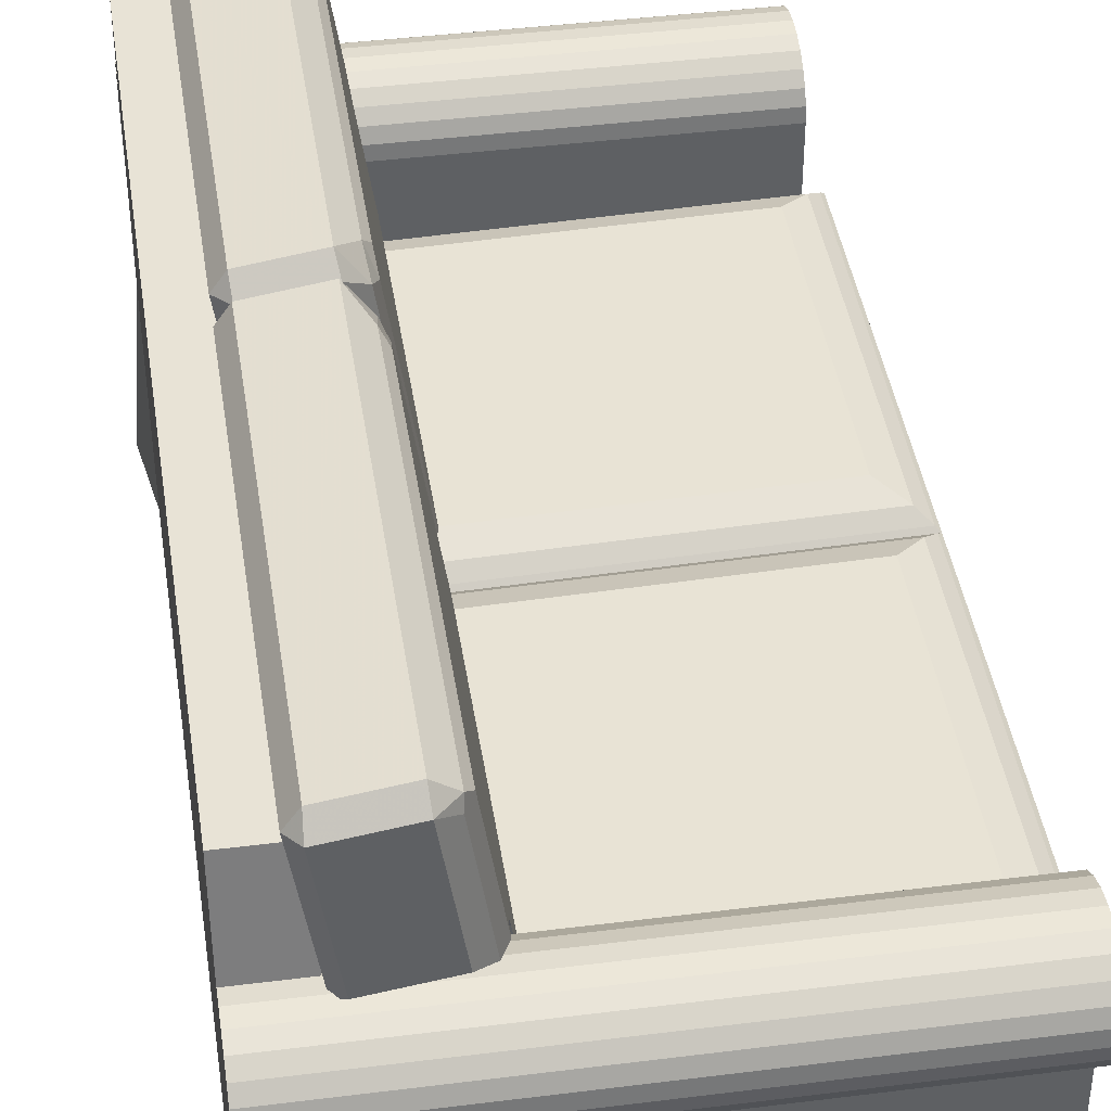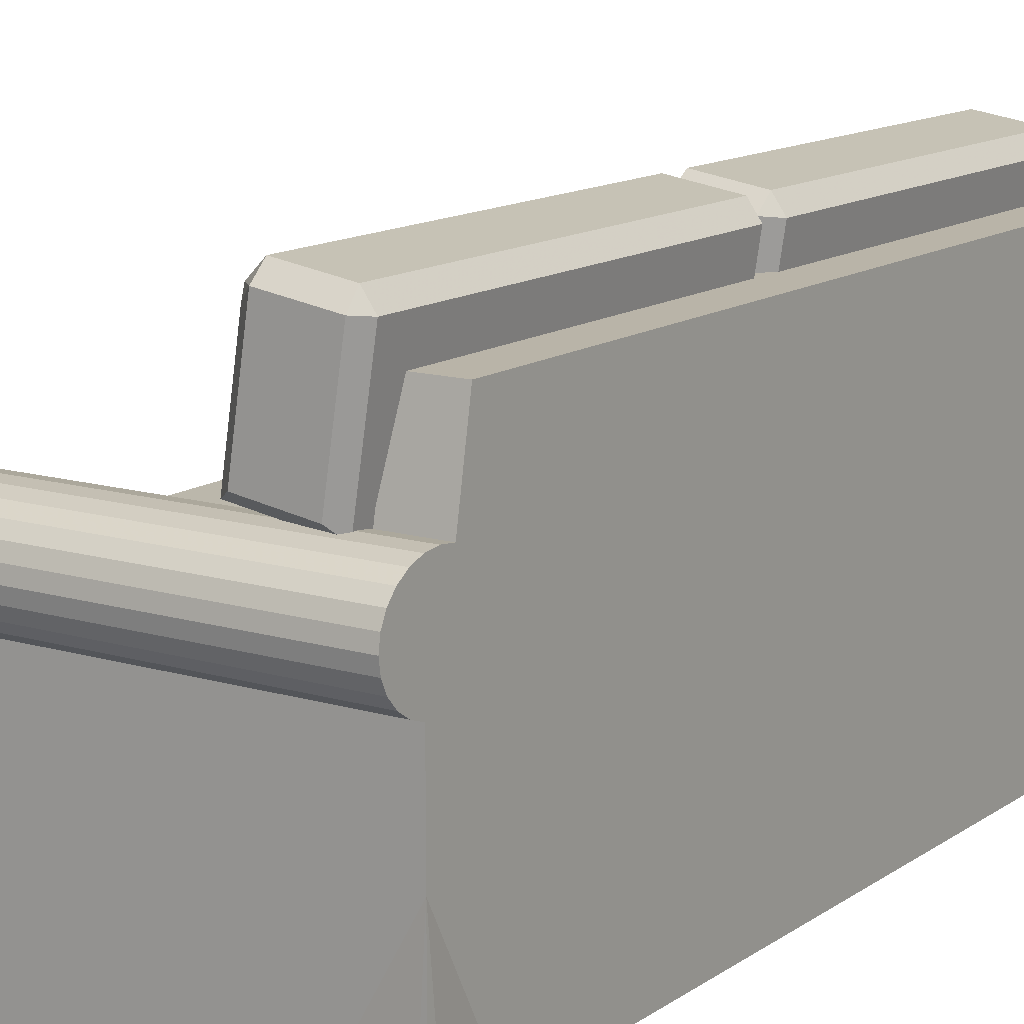
<metadata>
{"format":"obj","ext":"obj","renderer":"f3d","projection":"perspective","resolution":1024,"background":"white","views":[{"elev":41.9,"azim":-8.6,"up":"+Y"},{"elev":13.2,"azim":-146.0,"up":"+Y"}]}
</metadata>
<code>
o mesh4.001_mesh4-geometry
v -0.202 0.0009263 0.3694
v 0.1955 -0.08188 0.3694
v 0.1955 0.0009263 0.3694
v 0.1243 -0.2038 0.3694
v 0.1955 -0.06517 0.3099
v 0.1955 0.00499 0.3808
v -0.1338 -0.2038 0.3694
v 0.1955 -0.2038 0.3694
v 0.1955 -0.2038 0.3862
v 0.1955 -0.06517 -0.3099
v 0.1955 0.04021 0.3099
v -0.202 0.00499 0.3808
v -0.202 -0.08188 0.3694
v -0.202 -0.2038 0.3029
v 0.1955 -0.2038 0.3125
v 0.1955 -0.08188 -0.3694
v 0.1631 -0.06517 0.2722
v -0.1559 -0.06517 0.3099
v 0.1955 0.01145 0.3906
v -0.202 0.0009263 -0.3694
v -0.202 -0.08188 -0.3694
v -0.202 -0.2038 0.3805
v -0.202 -0.2038 0.3694
v 0.2118 -0.2038 0.3694
v 0.1955 0.0009263 -0.3694
v 0.1631 -0.06517 -0.2722
v -0.1559 0.04021 0.3099
v -0.202 0.01145 0.3906
v -0.202 0.00499 -0.3808
v 0.1955 0.01988 0.3981
v -0.202 -0.2038 -0.3029
v 0.1955 -0.2038 -0.3125
v 0.1243 -0.2038 -0.3694
v 0.1955 0.04021 -0.3099
v -0.1332 -0.06517 0.2722
v -0.1332 -0.06517 -0.2722
v -0.1559 0.04021 -0.3099
v -0.1559 0.05074 0.3115
v -0.202 0.01988 0.3981
v -0.1338 -0.2038 -0.3694
v 0.1955 0.02969 0.4028
v -0.202 -0.2038 -0.3694
v -0.2118 -0.2038 -0.3694
v -0.2118 -0.2038 0.3694
v 0.1955 -0.2038 -0.3694
v 0.2118 -0.2038 -0.3694
v 0.1955 -0.2038 -0.3862
v 0.1955 0.00499 -0.3808
v -0.1559 -0.06517 -0.3099
v -0.1559 0.05074 -0.3115
v 0.1955 0.05074 0.3115
v -0.202 0.01145 -0.3906
v -0.202 -0.2038 -0.3805
v 0.1955 0.04021 0.4045
v -0.202 0.02969 0.4028
v 0.1955 0.01145 -0.3906
v 0.1955 0.05074 -0.3115
v -0.1559 0.06055 0.3162
v -0.1559 0.06055 -0.3162
v -0.202 0.01988 -0.3981
v -0.202 0.04021 0.4045
v 0.1955 0.01988 -0.3981
v 0.1955 0.05074 -0.4028
v 0.1955 0.06055 -0.3162
v 0.1955 0.05074 0.4028
v 0.1955 0.06055 0.3162
v -0.202 0.05074 0.4028
v -0.202 0.02969 -0.4028
v 0.1955 0.02969 -0.4028
v 0.1955 0.04021 -0.4045
v 0.1955 0.06055 -0.3981
v -0.1559 0.06898 0.3237
v -0.1559 0.06898 -0.3237
v 0.1955 0.06898 -0.3237
v -0.202 0.04021 -0.4045
v -0.202 0.05074 -0.4028
v 0.1955 0.06898 -0.3906
v 0.1955 0.06055 0.3981
v -0.202 0.06055 0.3981
v 0.1955 0.06898 0.3237
v -0.202 0.06055 -0.3981
v 0.1955 0.07544 0.3335
v -0.1559 0.07544 -0.3335
v 0.1955 0.07544 -0.3808
v -0.202 0.06898 -0.3906
v 0.1955 0.06898 0.3906
v -0.202 0.06898 0.3906
v -0.1559 0.07544 0.3335
v 0.1955 0.07544 -0.3335
v -0.202 0.07544 -0.3808
v 0.1955 0.0795 0.3449
v 0.1955 0.07544 0.3808
v -0.1559 0.0795 -0.3449
v -0.202 0.0795 -0.3694
v 0.1955 0.0795 -0.3694
v -0.202 0.07544 0.3808
v -0.1559 0.0795 0.3449
v 0.1955 0.0795 -0.3449
v -0.202 0.0795 0.3694
v -0.202 0.0795 0.3449
v 0.1955 0.0795 0.3694
v -0.1559 0.1521 -0.3315
v -0.202 0.08089 -0.3572
v 0.1955 0.08089 -0.3572
v 0.1955 0.08089 0.3572
v -0.202 0.1521 0.3315
v -0.202 0.0795 -0.3449
v -0.1559 0.1521 0.3315
v -0.202 0.08089 0.3572
v -0.202 0.1521 -0.3315
f 4 9 2
f 2 9 4
f 22 7 13
f 13 7 22
f 2 24 15
f 15 24 2
f 21 43 31
f 31 43 21
f 13 14 44
f 44 14 13
f 16 32 46
f 46 32 16
f 33 16 47
f 47 16 33
f 21 40 53
f 53 40 21
f 1 2 3
f 2 1 4
f 2 5 3
f 6 1 3
f 3 1 6
f 4 1 7
f 4 8 2
f 5 2 10
f 3 5 11
f 1 6 12
f 12 6 1
f 3 11 6
f 7 1 13
f 2 8 15
f 2 16 10
f 17 5 10
f 18 11 5
f 19 12 6
f 6 12 19
f 20 1 12
f 6 11 19
f 21 13 1
f 23 7 13
f 15 16 2
f 10 16 25
f 5 17 18
f 17 10 26
f 11 18 27
f 12 19 28
f 28 19 12
f 21 1 20
f 20 12 29
f 19 11 30
f 31 13 21
f 13 14 23
f 16 15 32
f 33 25 16
f 10 25 34
f 35 18 17
f 26 10 36
f 18 37 27
f 11 38 27
f 27 38 11
f 19 39 28
f 28 39 19
f 29 12 28
f 20 40 21
f 29 25 20
f 20 25 29
f 30 11 41
f 39 19 30
f 30 19 39
f 13 31 14
f 21 42 31
f 16 32 45
f 25 33 20
f 33 16 45
f 34 25 48
f 37 10 34
f 18 35 49
f 49 36 10
f 37 18 49
f 27 37 50
f 38 11 51
f 51 11 38
f 27 50 38
f 52 28 39
f 29 28 52
f 20 33 40
f 21 40 42
f 25 29 48
f 48 29 25
f 41 11 54
f 55 30 41
f 41 30 55
f 30 55 39
f 39 55 30
f 34 48 56
f 10 37 49
f 37 57 34
f 34 57 37
f 49 35 36
f 57 37 50
f 50 37 57
f 54 11 51
f 51 58 38
f 38 58 51
f 38 50 59
f 52 39 60
f 52 48 29
f 29 48 52
f 61 41 54
f 54 41 61
f 41 61 55
f 55 61 41
f 60 39 55
f 48 52 56
f 56 52 48
f 34 56 62
f 34 63 57
f 50 64 57
f 57 64 50
f 54 51 65
f 58 51 66
f 66 51 58
f 38 59 58
f 64 50 59
f 59 50 64
f 62 52 60
f 60 52 62
f 54 67 61
f 61 67 54
f 68 55 61
f 60 55 68
f 52 62 56
f 56 62 52
f 34 62 69
f 34 70 63
f 57 63 71
f 57 71 64
f 65 51 66
f 67 54 65
f 65 54 67
f 66 72 58
f 58 72 66
f 58 59 73
f 59 74 64
f 64 74 59
f 60 69 62
f 62 69 60
f 75 61 67
f 68 61 75
f 69 60 68
f 68 60 69
f 34 69 70
f 75 63 70
f 70 63 75
f 76 71 63
f 63 71 76
f 64 71 77
f 65 66 78
f 65 79 67
f 67 79 65
f 72 66 80
f 80 66 72
f 58 73 72
f 74 59 73
f 73 59 74
f 64 77 74
f 75 67 76
f 70 68 75
f 75 68 70
f 68 70 69
f 69 70 68
f 63 75 76
f 76 75 63
f 71 76 81
f 81 76 71
f 81 77 71
f 71 77 81
f 78 66 80
f 79 65 78
f 78 65 79
f 76 67 79
f 82 72 80
f 80 72 82
f 72 73 83
f 83 74 73
f 73 74 83
f 74 77 84
f 76 79 81
f 77 81 85
f 85 81 77
f 78 80 86
f 78 87 79
f 79 87 78
f 72 82 88
f 88 82 72
f 86 80 82
f 72 83 88
f 74 83 89
f 89 83 74
f 77 90 84
f 84 90 77
f 74 84 89
f 81 79 87
f 81 87 85
f 90 77 85
f 85 77 90
f 87 78 86
f 86 78 87
f 91 88 82
f 82 88 91
f 86 82 92
f 88 83 93
f 93 89 83
f 83 89 93
f 94 84 90
f 90 84 94
f 89 84 95
f 85 87 96
f 85 96 90
f 92 87 86
f 86 87 92
f 88 91 97
f 97 91 88
f 92 82 91
f 88 93 97
f 89 93 98
f 98 93 89
f 84 94 95
f 95 94 84
f 90 99 94
f 89 95 98
f 87 92 96
f 96 92 87
f 90 96 99
f 91 100 97
f 97 100 91
f 92 91 101
f 97 93 102
f 93 103 98
f 98 103 93
f 103 95 94
f 94 95 103
f 94 99 100
f 98 95 104
f 101 96 92
f 92 96 101
f 96 101 99
f 99 101 96
f 105 100 91
f 91 100 105
f 97 106 100
f 101 91 105
f 107 102 93
f 97 102 108
f 103 93 107
f 107 93 103
f 98 103 104
f 104 103 98
f 95 103 104
f 104 103 95
f 94 107 103
f 109 100 99
f 94 100 107
f 105 99 101
f 101 99 105
f 100 105 109
f 109 105 100
f 106 97 108
f 106 107 100
f 102 107 110
f 102 106 108
f 99 105 109
f 109 105 99
f 107 106 110
f 106 102 110
f 26 35 17
f 17 35 26
f 35 26 36
f 36 26 35
f 3 2 1
f 4 1 2
f 3 5 2
f 7 1 4
f 2 8 4
f 10 2 5
f 11 5 3
f 6 11 3
f 13 1 7
f 7 14 4
f 4 14 7
f 4 14 8
f 8 14 4
f 15 8 2
f 10 16 2
f 10 5 17
f 5 11 18
f 12 1 20
f 19 11 6
f 1 13 21
f 13 7 23
f 14 7 23
f 23 7 14
f 8 14 15
f 15 14 8
f 2 16 15
f 25 16 10
f 18 17 5
f 26 10 17
f 27 18 11
f 20 1 21
f 29 12 20
f 30 11 19
f 21 13 31
f 23 14 13
f 15 14 32
f 32 14 15
f 32 15 16
f 16 25 33
f 34 25 10
f 17 18 35
f 36 10 26
f 27 37 18
f 28 12 29
f 21 40 20
f 41 11 30
f 14 31 13
f 31 42 21
f 32 14 31
f 31 14 32
f 45 32 16
f 20 33 25
f 45 16 33
f 48 25 34
f 34 10 37
f 49 35 18
f 10 36 49
f 49 18 37
f 50 37 27
f 38 50 27
f 39 28 52
f 52 28 29
f 40 33 20
f 42 40 21
f 54 11 41
f 32 31 42
f 42 31 32
f 32 42 45
f 45 42 32
f 45 40 33
f 33 40 45
f 56 48 34
f 49 37 10
f 36 35 49
f 51 11 54
f 59 50 38
f 60 39 52
f 45 42 40
f 40 42 45
f 55 39 60
f 62 56 34
f 57 63 34
f 65 51 54
f 58 59 38
f 61 55 68
f 68 55 60
f 69 62 34
f 63 70 34
f 71 63 57
f 64 71 57
f 66 51 65
f 73 59 58
f 67 61 75
f 75 61 68
f 70 69 34
f 77 71 64
f 78 66 65
f 72 73 58
f 74 77 64
f 76 67 75
f 80 66 78
f 79 67 76
f 83 73 72
f 84 77 74
f 81 79 76
f 86 80 78
f 82 80 86
f 88 83 72
f 89 84 74
f 87 79 81
f 85 87 81
f 92 82 86
f 93 83 88
f 95 84 89
f 96 87 85
f 90 96 85
f 91 82 92
f 97 93 88
f 94 99 90
f 98 95 89
f 99 96 90
f 101 91 92
f 102 93 97
f 100 99 94
f 104 95 98
f 100 106 97
f 105 91 101
f 93 102 107
f 108 102 97
f 103 107 94
f 99 100 109
f 107 100 94
f 108 97 106
f 100 107 106
f 110 107 102
f 108 106 102
f 110 106 107
f 110 102 106
o mesh3.002_mesh3-geometry
v -0.1466 -0.01119 0.2961
v -0.1564 -0.01907 0.002525
v -0.1564 -0.01907 0.306
v -0.1466 -0.01119 0.01244
v -0.1595 -0.02205 -0.0006642
v 0.196 -0.002219 0.2961
v -0.1272 -0.003056 0.2765
v 0.2061 -0.009578 0.002525
v -0.1595 -0.02205 0.3092
v 0.2093 -0.0124 -0.0006642
v 0.2061 -0.009578 0.306
v 0.1761 0.004886 0.2765
v -0.1272 -0.003056 0.03209
v 0.196 -0.002219 0.01244
v -0.1582 -0.07033 -0.0006642
v 0.2106 -0.06068 -0.0006642
v 0.1761 0.004886 0.03209
v -0.1582 -0.07033 0.3092
v 0.2093 -0.0124 0.3092
v 0.2106 -0.06068 0.3092
v -0.1537 -0.07357 0.3048
v 0.2063 -0.06414 0.003742
v 0.2063 -0.06414 0.3048
v -0.1537 -0.07357 0.003742
f 111 112 113
f 112 111 114
f 115 113 112
f 113 116 111
f 117 114 111
f 114 118 112
f 113 115 119
f 112 120 115
f 116 113 121
f 122 111 116
f 114 117 123
f 111 122 117
f 118 114 124
f 120 112 118
f 125 119 115
f 119 121 113
f 126 115 120
f 118 116 121
f 124 122 116
f 117 127 123
f 123 124 114
f 127 117 122
f 116 118 124
f 121 120 118
f 119 125 128
f 115 126 125
f 121 119 129
f 120 130 126
f 122 124 127
f 124 123 127
f 120 121 129
f 125 131 128
f 130 119 128
f 132 125 126
f 119 130 129
f 130 120 129
f 133 126 130
f 131 125 134
f 131 130 128
f 125 132 134
f 126 133 132
f 130 131 133
f 134 133 131
f 133 134 132
f 113 112 111
f 114 111 112
f 112 113 115
f 111 116 113
f 111 114 117
f 112 118 114
f 119 115 113
f 115 120 112
f 121 113 116
f 116 111 122
f 123 117 114
f 117 122 111
f 124 114 118
f 118 112 120
f 115 119 125
f 113 121 119
f 120 115 126
f 121 116 118
f 116 122 124
f 123 127 117
f 114 124 123
f 122 117 127
f 124 118 116
f 118 120 121
f 128 125 119
f 125 126 115
f 129 119 121
f 126 130 120
f 127 124 122
f 127 123 124
f 129 121 120
f 128 131 125
f 128 119 130
f 126 125 132
f 129 130 119
f 129 120 130
f 130 126 133
f 134 125 131
f 128 130 131
f 134 132 125
f 132 133 126
f 133 131 130
f 131 133 134
f 132 134 133
o mesh3.001_mesh3-geometry
v -0.1466 -0.01119 -0.01377
v -0.1564 -0.01907 -0.3074
v -0.1564 -0.01907 -0.003853
v -0.1466 -0.01119 -0.2974
v -0.1595 -0.02205 -0.3105
v 0.196 -0.002219 -0.01377
v -0.1272 -0.003056 -0.03342
v 0.2061 -0.009578 -0.3074
v -0.1595 -0.02205 -0.0006642
v 0.2093 -0.0124 -0.3105
v 0.2061 -0.009578 -0.003853
v 0.1761 0.004886 -0.03342
v -0.1272 -0.003056 -0.2778
v 0.196 -0.002219 -0.2974
v -0.1582 -0.07033 -0.3105
v 0.2106 -0.06068 -0.3105
v 0.1761 0.004886 -0.2778
v -0.1582 -0.07033 -0.0006642
v 0.2093 -0.0124 -0.0006642
v 0.2106 -0.06068 -0.0006642
v -0.1537 -0.07357 -0.005071
v 0.2063 -0.06414 -0.3061
v 0.2063 -0.06414 -0.005071
v -0.1537 -0.07357 -0.3061
f 135 136 137
f 136 135 138
f 139 137 136
f 137 140 135
f 141 138 135
f 138 142 136
f 137 139 143
f 136 144 139
f 140 137 145
f 146 135 140
f 138 141 147
f 135 146 141
f 142 138 148
f 144 136 142
f 149 143 139
f 143 145 137
f 150 139 144
f 142 140 145
f 148 146 140
f 141 151 147
f 147 148 138
f 151 141 146
f 140 142 148
f 145 144 142
f 143 149 152
f 139 150 149
f 145 143 153
f 144 154 150
f 146 148 151
f 148 147 151
f 144 145 153
f 149 155 152
f 154 143 152
f 156 149 150
f 143 154 153
f 154 144 153
f 157 150 154
f 155 149 158
f 155 154 152
f 149 156 158
f 150 157 156
f 154 155 157
f 158 157 155
f 157 158 156
f 137 136 135
f 138 135 136
f 136 137 139
f 135 140 137
f 135 138 141
f 136 142 138
f 143 139 137
f 139 144 136
f 145 137 140
f 140 135 146
f 147 141 138
f 141 146 135
f 148 138 142
f 142 136 144
f 139 143 149
f 137 145 143
f 144 139 150
f 145 140 142
f 140 146 148
f 147 151 141
f 138 148 147
f 146 141 151
f 148 142 140
f 142 144 145
f 152 149 143
f 149 150 139
f 153 143 145
f 150 154 144
f 151 148 146
f 151 147 148
f 153 145 144
f 152 155 149
f 152 143 154
f 150 149 156
f 153 154 143
f 153 144 154
f 154 150 157
f 158 149 155
f 152 154 155
f 158 156 149
f 156 157 150
f 157 155 154
f 155 157 158
f 156 158 157
o mesh2.001_mesh2-geometry
v -0.1536 0.07473 0.3539
v -0.09163 0.0939 0.3657
v -0.1459 0.08559 0.3657
v -0.07784 0.08633 0.3539
v -0.1608 0.183 0.3657
v -0.17 0.1816 0.3539
v -0.1534 0.07336 0.3417
v -0.1065 0.1913 0.3657
v -0.17 0.1816 0.01047
v -0.07124 0.08594 0.3417
v -0.09226 0.1805 0.3539
v -0.16 0.1958 0.3539
v -0.1528 0.06935 0.3303
v -0.08586 0.1815 0.3417
v -0.09171 0.1899 0.3502
v -0.1075 0.2038 0.3539
v -0.16 0.1958 0.01047
v -0.07062 0.08192 0.3303
v -0.08421 0.1707 0.02348
v -0.1518 0.06296 0.3205
v -0.1075 0.2038 0.01047
v -0.1389 -0.02167 0.01047
v -0.1589 0.1832 -0.002542
v -0.08586 0.1815 0.04034
v -0.1506 0.05463 0.313
v -0.09171 0.1899 0.03202
v -0.1052 0.1915 -0.002542
v -0.1295 -0.008907 -0.002542
v -0.1389 -0.02167 0.2947
v -0.06965 0.07553 0.3205
v -0.1491 0.04493 0.3083
v -0.06837 0.06721 0.313
v -0.0736 -0.01168 0.01047
v -0.08936 0.1784 0.01047
v -0.1406 -0.0106 0.3066
v -0.0736 -0.01168 0.2947
v -0.1475 0.03453 0.3066
v -0.06689 0.05751 0.3083
v -0.07575 -0.0006779 -0.002542
v -0.05839 0.001979 0.3066
v -0.05839 0.001979 0.02348
v -0.06188 -0.001157 0.01047
v -0.0653 0.0471 0.3066
f 159 160 161
f 160 159 162
f 160 163 161
f 161 164 159
f 165 162 159
f 162 166 160
f 163 160 166
f 164 161 163
f 167 159 164
f 162 165 168
f 167 165 159
f 166 162 169
f 166 170 163
f 170 167 164
f 171 168 165
f 172 162 168
f 167 171 165
f 162 172 169
f 166 169 173
f 170 166 174
f 167 170 175
f 168 171 176
f 168 177 172
f 167 178 171
f 169 172 173
f 174 166 173
f 179 170 174
f 170 179 175
f 175 181 167
f 178 176 171
f 176 177 168
f 172 177 182
f 167 183 178
f 172 184 173
f 173 179 174
f 185 175 179
f 167 186 180
f 187 167 180
f 175 185 181
f 186 167 181
f 176 178 188
f 188 177 176
f 184 182 177
f 184 172 182
f 167 189 183
f 190 178 183
f 179 173 184
f 179 192 185
f 186 191 180
f 167 187 193
f 180 194 187
f 185 186 181
f 178 190 188
f 190 177 188
f 184 177 192
f 167 195 189
f 196 183 189
f 183 196 190
f 179 184 192
f 194 180 191
f 192 197 185
f 191 186 197
f 187 198 193
f 167 193 195
f 198 187 194
f 186 185 197
f 196 177 190
f 199 192 177
f 195 196 189
f 199 194 191
f 197 192 200
f 197 200 191
f 201 193 198
f 193 201 195
f 194 199 198
f 201 177 196
f 192 199 200
f 201 199 177
f 196 195 201
f 199 191 200
f 199 201 198
f 175 180 167
f 167 180 175
f 179 180 175
f 175 180 179
f 179 191 180
f 180 191 179
f 192 191 179
f 179 191 192
f 191 192 200
f 200 192 191
f 161 160 159
f 162 159 160
f 161 163 160
f 159 164 161
f 159 162 165
f 160 166 162
f 166 160 163
f 163 161 164
f 164 159 167
f 168 165 162
f 159 165 167
f 169 162 166
f 163 170 166
f 170 164 163
f 163 164 170
f 164 167 170
f 165 168 171
f 168 162 172
f 165 171 167
f 169 172 162
f 173 169 166
f 174 166 170
f 175 170 167
f 176 171 168
f 172 177 168
f 171 178 167
f 173 172 169
f 173 166 174
f 174 170 179
f 175 179 170
f 167 181 175
f 171 176 178
f 168 177 176
f 182 177 172
f 178 183 167
f 173 184 172
f 174 179 173
f 179 175 185
f 180 186 167
f 180 167 187
f 181 185 175
f 181 167 186
f 188 178 176
f 176 177 188
f 177 182 184
f 182 172 184
f 183 189 167
f 183 178 190
f 184 173 179
f 185 192 179
f 180 191 186
f 193 187 167
f 187 194 180
f 181 186 185
f 188 190 178
f 188 177 190
f 192 177 184
f 189 195 167
f 189 183 196
f 190 196 183
f 192 184 179
f 191 180 194
f 185 197 192
f 197 186 191
f 193 198 187
f 195 193 167
f 194 187 198
f 197 185 186
f 190 177 196
f 177 192 199
f 189 196 195
f 191 194 199
f 200 192 197
f 191 200 197
f 198 193 201
f 195 201 193
f 198 199 194
f 196 177 201
f 200 199 192
f 177 199 201
f 201 195 196
f 200 191 199
f 198 201 199
o mesh1.001_mesh1-geometry
v -0.1459 0.08559 -0.3708
v -0.09163 0.0939 -0.3708
v -0.1536 0.07473 -0.359
v -0.1608 0.183 -0.3708
v -0.07784 0.08633 -0.359
v -0.17 0.1816 -0.359
v -0.1065 0.1913 -0.3708
v -0.1534 0.07336 -0.3468
v -0.17 0.1816 -0.01555
v -0.16 0.1958 -0.359
v -0.07124 0.08594 -0.3468
v -0.09226 0.1805 -0.359
v -0.1075 0.2038 -0.359
v -0.1528 0.06935 -0.3354
v -0.08586 0.1815 -0.3468
v -0.09171 0.1899 -0.3553
v -0.16 0.1958 -0.01555
v -0.1075 0.2038 -0.01555
v -0.07062 0.08192 -0.3354
v -0.08421 0.1707 -0.02856
v -0.1518 0.06296 -0.3256
v -0.1389 -0.02167 -0.01555
v -0.1589 0.1832 -0.002542
v -0.08586 0.1815 -0.04543
v -0.1506 0.05463 -0.3181
v -0.09171 0.1899 -0.0371
v -0.1052 0.1915 -0.002542
v -0.1295 -0.008907 -0.002542
v -0.1389 -0.02167 -0.2998
v -0.06965 0.07553 -0.3256
v -0.06837 0.06721 -0.3181
v -0.1491 0.04493 -0.3133
v -0.0736 -0.01168 -0.01555
v -0.08936 0.1784 -0.01555
v -0.1406 -0.0106 -0.3117
v -0.0736 -0.01168 -0.2998
v -0.06689 0.05751 -0.3133
v -0.1475 0.03453 -0.3117
v -0.07575 -0.0006779 -0.002542
v -0.05839 0.001979 -0.3117
v -0.05839 0.001979 -0.02856
v -0.06188 -0.001157 -0.01555
v -0.0653 0.0471 -0.3117
f 202 203 204
f 202 205 203
f 206 204 203
f 204 207 202
f 205 202 207
f 208 203 205
f 204 206 209
f 203 208 206
f 207 204 210
f 205 211 208
f 212 209 206
f 204 209 210
f 213 206 208
f 207 210 211
f 214 208 211
f 209 212 215
f 212 206 216
f 209 215 210
f 213 216 206
f 217 213 208
f 218 211 210
f 217 208 214
f 214 211 219
f 220 215 212
f 216 221 212
f 215 222 210
f 217 216 213
f 218 219 211
f 210 224 218
f 214 219 217
f 215 220 222
f 212 221 220
f 225 221 216
f 222 226 210
f 217 227 216
f 219 218 228
f 223 229 210
f 223 210 230
f 224 210 229
f 224 228 218
f 227 217 219
f 231 222 220
f 220 221 231
f 221 225 227
f 225 216 227
f 226 222 232
f 226 233 210
f 228 235 219
f 223 234 229
f 236 230 210
f 230 237 223
f 224 229 228
f 235 227 219
f 231 232 222
f 231 221 232
f 235 221 227
f 232 238 226
f 233 226 238
f 233 239 210
f 234 223 237
f 228 240 235
f 240 229 234
f 236 241 230
f 239 236 210
f 237 230 241
f 240 228 229
f 232 221 238
f 221 235 242
f 233 238 239
f 234 237 242
f 243 235 240
f 234 243 240
f 241 236 244
f 239 244 236
f 241 242 237
f 238 221 244
f 243 242 235
f 221 242 244
f 244 239 238
f 243 234 242
f 241 244 242
f 210 223 218
f 218 223 210
f 218 223 219
f 219 223 218
f 223 234 219
f 219 234 223
f 219 234 235
f 235 234 219
f 243 235 234
f 234 235 243
f 204 203 202
f 203 205 202
f 203 204 206
f 202 207 204
f 207 202 205
f 205 203 208
f 209 206 204
f 206 208 203
f 210 204 207
f 205 207 211
f 211 207 205
f 208 211 205
f 206 209 212
f 210 209 204
f 208 206 213
f 211 210 207
f 211 208 214
f 215 212 209
f 216 206 212
f 210 215 209
f 206 216 213
f 208 213 217
f 210 211 218
f 214 208 217
f 219 211 214
f 212 215 220
f 212 221 216
f 210 222 215
f 213 216 217
f 211 219 218
f 218 224 210
f 217 219 214
f 222 220 215
f 220 221 212
f 216 221 225
f 210 226 222
f 216 227 217
f 228 218 219
f 210 229 223
f 230 210 223
f 229 210 224
f 218 228 224
f 219 217 227
f 220 222 231
f 231 221 220
f 227 225 221
f 227 216 225
f 232 222 226
f 210 233 226
f 219 235 228
f 229 234 223
f 210 230 236
f 223 237 230
f 228 229 224
f 219 227 235
f 222 232 231
f 232 221 231
f 227 221 235
f 226 238 232
f 238 226 233
f 210 239 233
f 237 223 234
f 235 240 228
f 234 229 240
f 230 241 236
f 210 236 239
f 241 230 237
f 229 228 240
f 238 221 232
f 242 235 221
f 239 238 233
f 242 237 234
f 240 235 243
f 240 243 234
f 244 236 241
f 236 244 239
f 237 242 241
f 244 221 238
f 235 242 243
f 244 242 221
f 238 239 244
f 242 234 243
f 242 244 241

</code>
